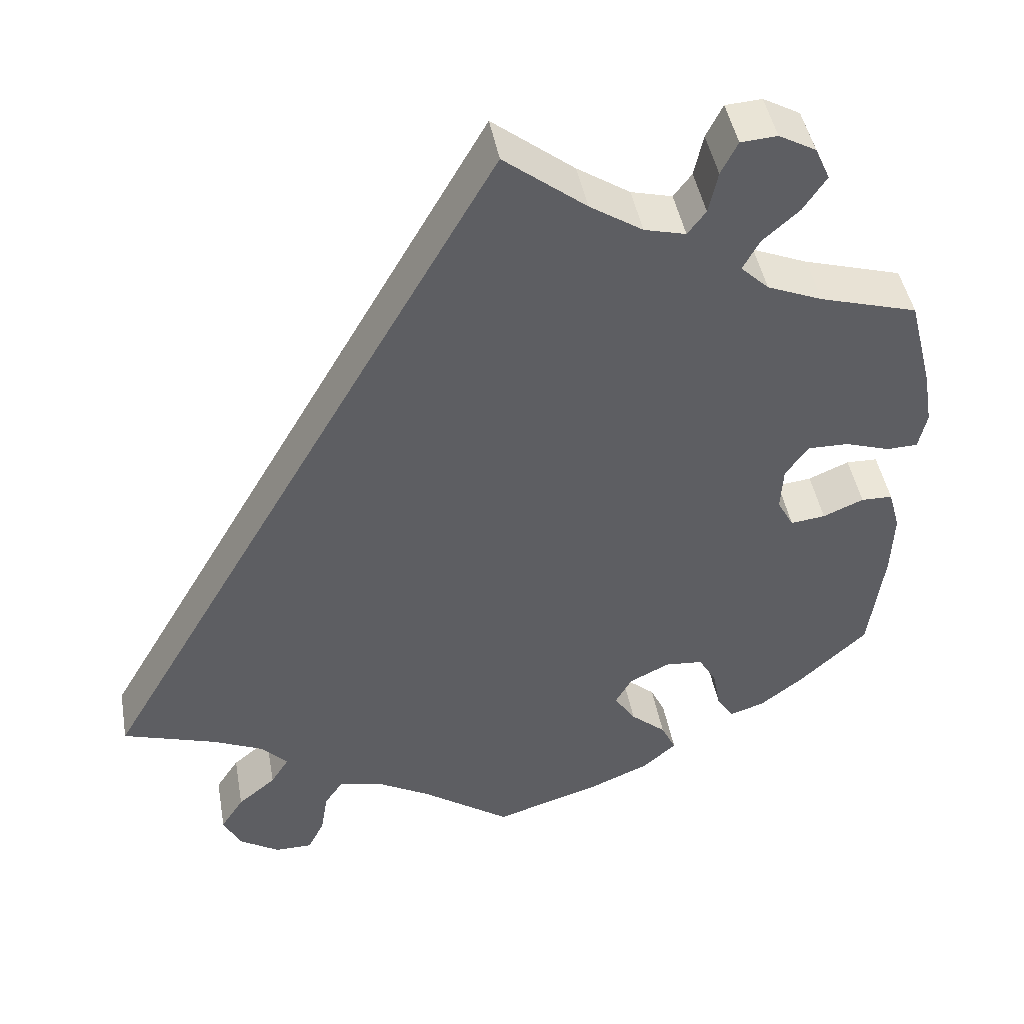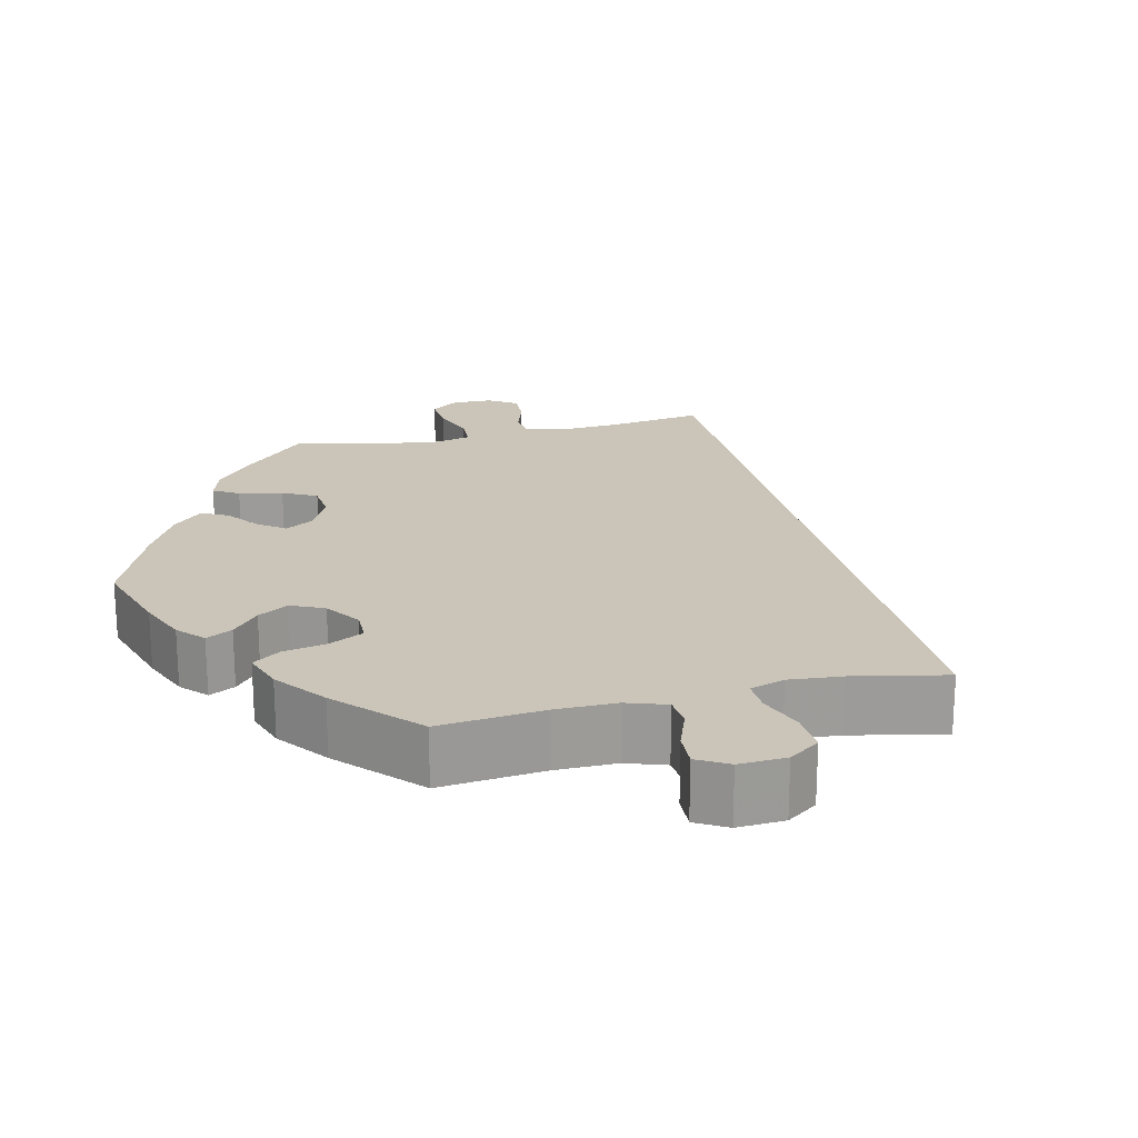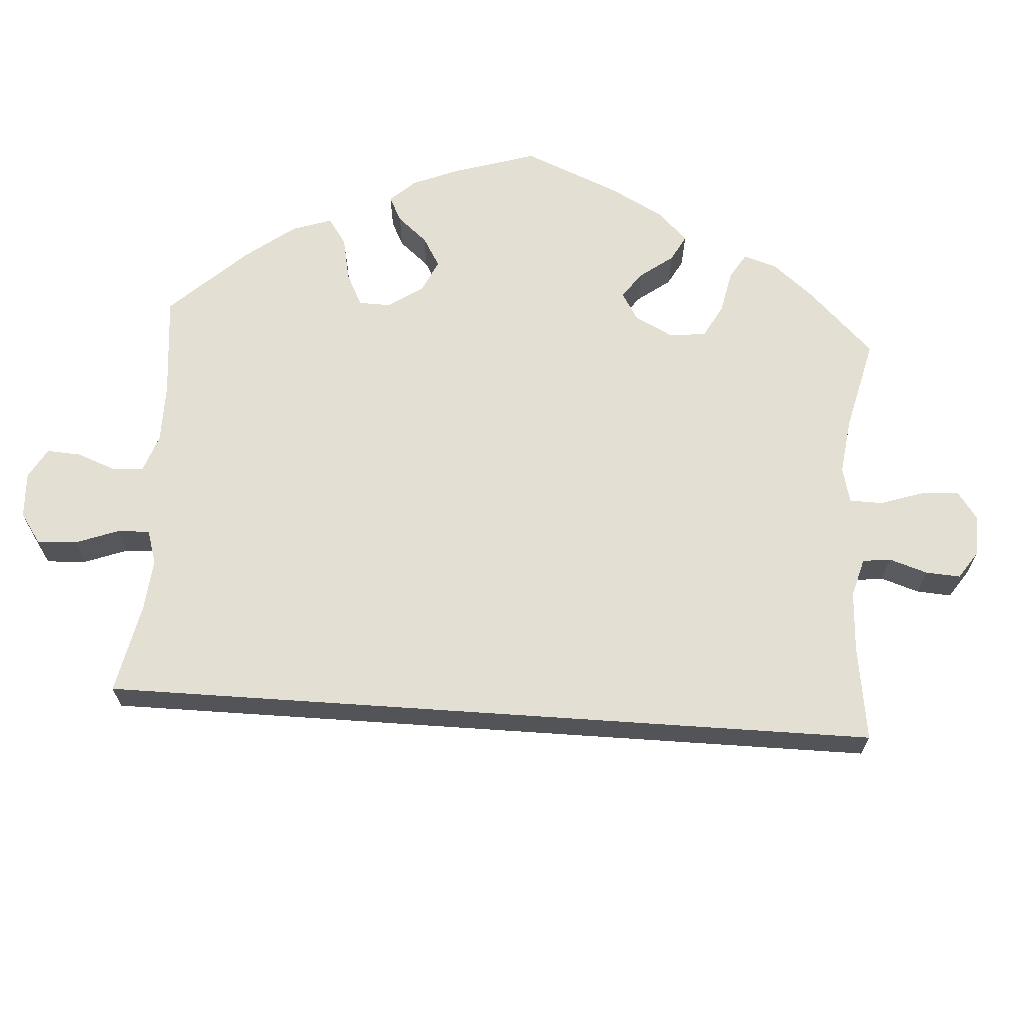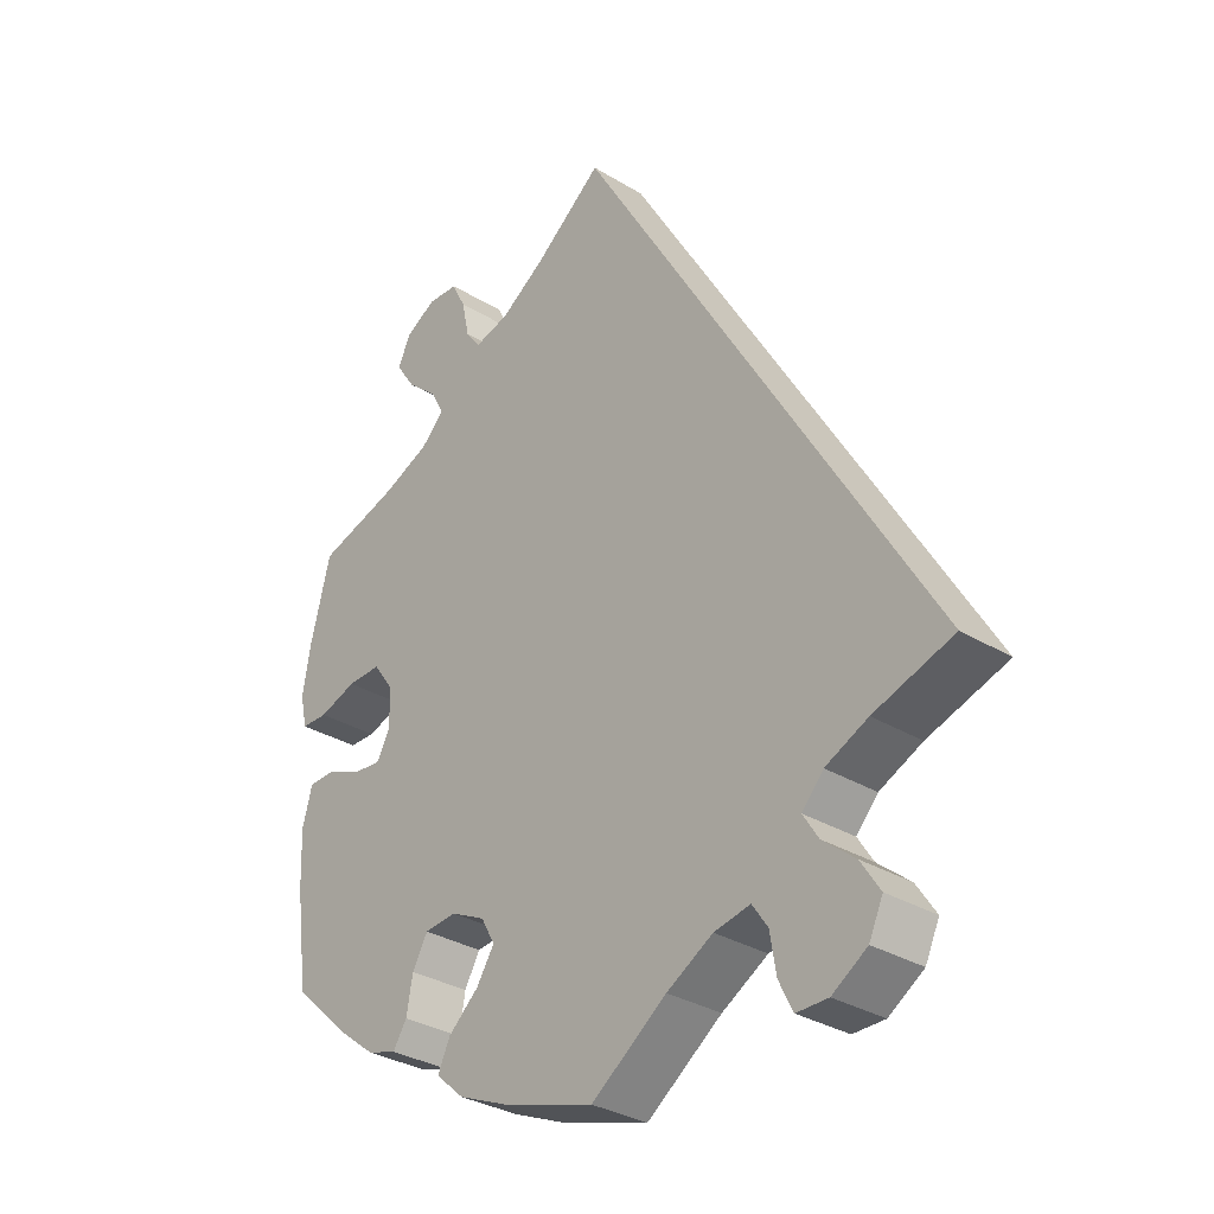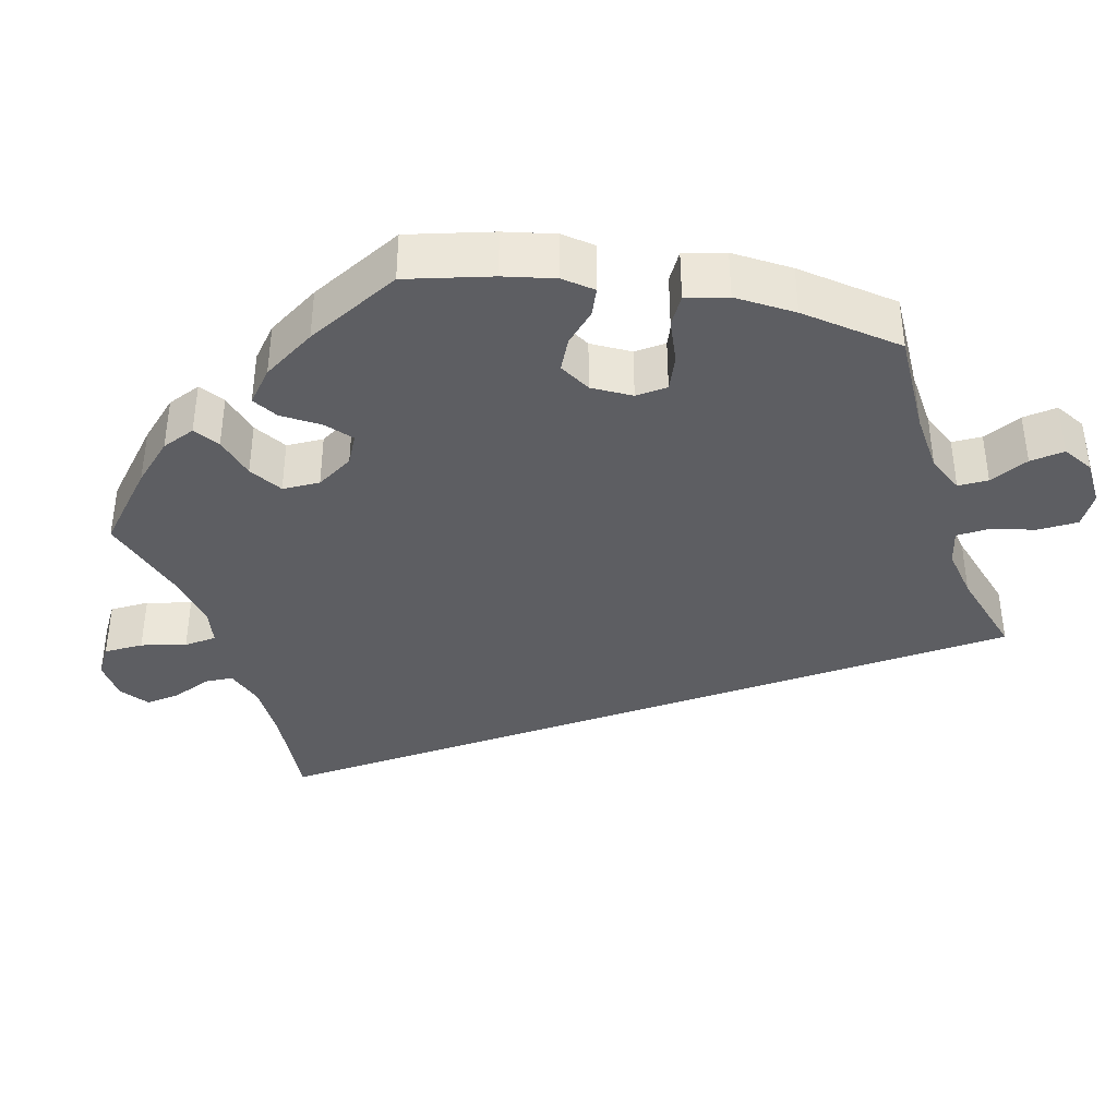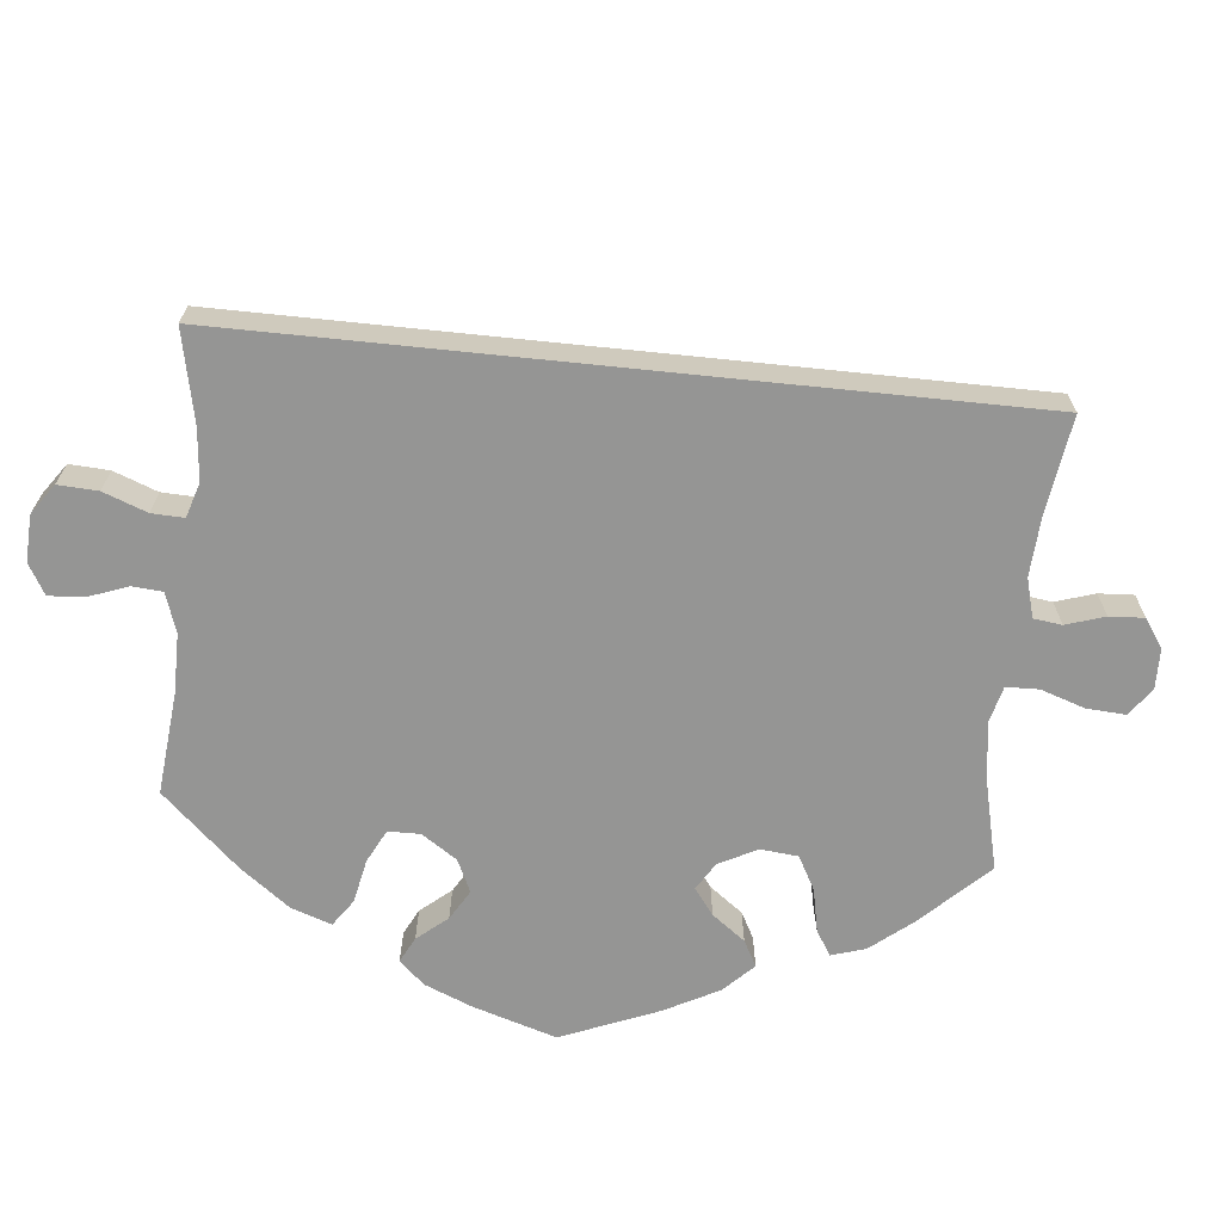
<metadata>
{"format":"obj","ext":"obj","renderer":"f3d","projection":"perspective","resolution":1024,"background":"white","views":[{"elev":45.3,"azim":-10.2,"up":"+Z"},{"elev":20.4,"azim":-163.7,"up":"+Y"},{"elev":66.4,"azim":-56.1,"up":"+Y"},{"elev":-32.2,"azim":-130.4,"up":"+Z"},{"elev":-38.6,"azim":139.4,"up":"+Y"},{"elev":-67.4,"azim":-65.9,"up":"+Y"}]}
</metadata>
<code>
v 0.529 0.07 0.175
v 0.54 0.07 0.108
v 0.53 0.07 0.063
v 0.492 0.07 0.062
v 0.438 0.07 0.08
v 0.389 0.07 0.081
v 0.361 0.07 0.042
v 0.358 0.07 -0.013
v 0.378 0.07 -0.05
v 0.42 0.07 -0.045
v 0.469 0.07 -0.024
v 0.507 0.07 -0.025
v 0.521 0.07 -0.076
v 0.518 0.07 -0.155
v 0.5 0.07 -0.289
v 0.418 0.07 -0.365
v 0.365 0.07 -0.406
v 0.323 0.07 -0.419
v 0.303 0.07 -0.388
v 0.294 0.07 -0.338
v 0.272 0.07 -0.299
v 0.226 0.07 -0.295
v 0.177 0.07 -0.319
v 0.157 0.07 -0.355
v 0.183 0.07 -0.395
v 0.226 0.07 -0.433
v 0.244 0.07 -0.471
v 0.203 0.07 -0.507
v 0.13 0.07 -0.538
v 0.001 0.07 -0.578
v -0.107 0.07 -0.501
v -0.173 0.07 -0.463
v -0.225 0.07 -0.453
v -0.247 0.07 -0.485
v -0.256 0.07 -0.539
v -0.276 0.07 -0.579
v -0.321 0.07 -0.579
v -0.371 0.07 -0.547
v -0.391 0.07 -0.504
v -0.363 0.07 -0.461
v -0.317 0.07 -0.423
v -0.295 0.07 -0.388
v -0.326 0.07 -0.354
v -0.387 0.07 -0.326
v -0.501 0.07 -0.289
v 0 0.07 0.578
v 0.099 0.07 0.5
v 0.163 0.07 0.458
v 0.213 0.07 0.445
v 0.235 0.07 0.474
v 0.246 0.07 0.525
v 0.266 0.07 0.565
v 0.31 0.07 0.568
v 0.355 0.07 0.543
v 0.373 0.07 0.503
v 0.345 0.07 0.461
v 0.301 0.07 0.422
v 0.281 0.07 0.385
v 0.315 0.07 0.352
v 0.382 0.07 0.324
v 0.5 0.07 0.289
v 0.529 0 0.175
v 0.54 0 0.108
v 0.53 0 0.063
v 0.492 0 0.062
v 0.438 0 0.08
v 0.389 0 0.081
v 0.361 0 0.042
v 0.358 0 -0.013
v 0.378 0 -0.05
v 0.42 0 -0.045
v 0.469 0 -0.024
v 0.507 0 -0.025
v 0.521 0 -0.076
v 0.518 0 -0.155
v 0.5 0 -0.289
v 0.418 0 -0.365
v 0.365 0 -0.406
v 0.323 0 -0.419
v 0.303 0 -0.388
v 0.294 0 -0.338
v 0.272 0 -0.299
v 0.226 0 -0.295
v 0.177 0 -0.319
v 0.157 0 -0.355
v 0.183 0 -0.395
v 0.226 0 -0.433
v 0.244 0 -0.471
v 0.203 0 -0.507
v 0.13 0 -0.538
v 0.001 0 -0.578
v -0.107 0 -0.501
v -0.173 0 -0.463
v -0.225 0 -0.453
v -0.247 0 -0.485
v -0.256 0 -0.539
v -0.276 0 -0.579
v -0.321 0 -0.579
v -0.371 0 -0.547
v -0.391 0 -0.504
v -0.363 0 -0.461
v -0.317 0 -0.423
v -0.295 0 -0.388
v -0.326 0 -0.354
v -0.387 0 -0.326
v -0.501 0 -0.289
v 0 0 0.578
v 0.099 0 0.5
v 0.163 0 0.458
v 0.213 0 0.445
v 0.235 0 0.474
v 0.246 0 0.525
v 0.266 0 0.565
v 0.31 0 0.568
v 0.355 0 0.543
v 0.373 0 0.503
v 0.345 0 0.461
v 0.301 0 0.422
v 0.281 0 0.385
v 0.315 0 0.352
v 0.382 0 0.324
v 0.5 0 0.289
f 60 61 1 2
f 59 60 2 3
f 58 59 3 4
f 54 55 56 57
f 54 57 58
f 53 54 58
f 50 51 52 53
f 49 50 53 58
f 48 49 58 4
f 44 45 46 47
f 43 44 47 48
f 42 43 48
f 38 39 40 41
f 38 41 42
f 34 35 36 37
f 33 34 37 38
f 28 29 30 31
f 28 31 32
f 25 26 27 28
f 24 25 28 32
f 23 24 32 33
f 17 18 19 20
f 17 20 21
f 16 17 21
f 15 16 21
f 14 15 21 22
f 10 11 12 13
f 9 10 13 14
f 48 4 5
f 48 5 6
f 33 38 42 48
f 22 23 33 48
f 9 14 22
f 8 9 22
f 7 8 22 48
f 6 7 48
f 63 62 122 121
f 64 63 121 120
f 65 64 120 119
f 118 117 116 115
f 119 118 115
f 119 115 114
f 114 113 112 111
f 119 114 111 110
f 65 119 110 109
f 108 107 106 105
f 109 108 105 104
f 109 104 103
f 102 101 100 99
f 103 102 99
f 98 97 96 95
f 99 98 95 94
f 92 91 90 89
f 93 92 89
f 89 88 87 86
f 93 89 86 85
f 94 93 85 84
f 81 80 79 78
f 82 81 78
f 82 78 77
f 82 77 76
f 83 82 76 75
f 74 73 72 71
f 75 74 71 70
f 66 65 109
f 67 66 109
f 109 103 99 94
f 109 94 84 83
f 83 75 70
f 83 70 69
f 109 83 69 68
f 109 68 67
f 1 62 63 2
f 2 63 64 3
f 3 64 65 4
f 4 65 66 5
f 5 66 67 6
f 6 67 68 7
f 7 68 69 8
f 8 69 70 9
f 9 70 71 10
f 10 71 72 11
f 11 72 73 12
f 12 73 74 13
f 13 74 75 14
f 14 75 76 15
f 15 76 77 16
f 16 77 78 17
f 17 78 79 18
f 18 79 80 19
f 19 80 81 20
f 20 81 82 21
f 21 82 83 22
f 22 83 84 23
f 23 84 85 24
f 24 85 86 25
f 25 86 87 26
f 26 87 88 27
f 27 88 89 28
f 28 89 90 29
f 29 90 91 30
f 30 91 92 31
f 31 92 93 32
f 32 93 94 33
f 33 94 95 34
f 34 95 96 35
f 35 96 97 36
f 36 97 98 37
f 37 98 99 38
f 38 99 100 39
f 39 100 101 40
f 40 101 102 41
f 41 102 103 42
f 42 103 104 43
f 43 104 105 44
f 44 105 106 45
f 45 106 107 46
f 46 107 108 47
f 47 108 109 48
f 48 109 110 49
f 49 110 111 50
f 50 111 112 51
f 51 112 113 52
f 52 113 114 53
f 53 114 115 54
f 54 115 116 55
f 55 116 117 56
f 56 117 118 57
f 57 118 119 58
f 58 119 120 59
f 59 120 121 60
f 60 121 122 61
f 61 122 62 1

</code>
